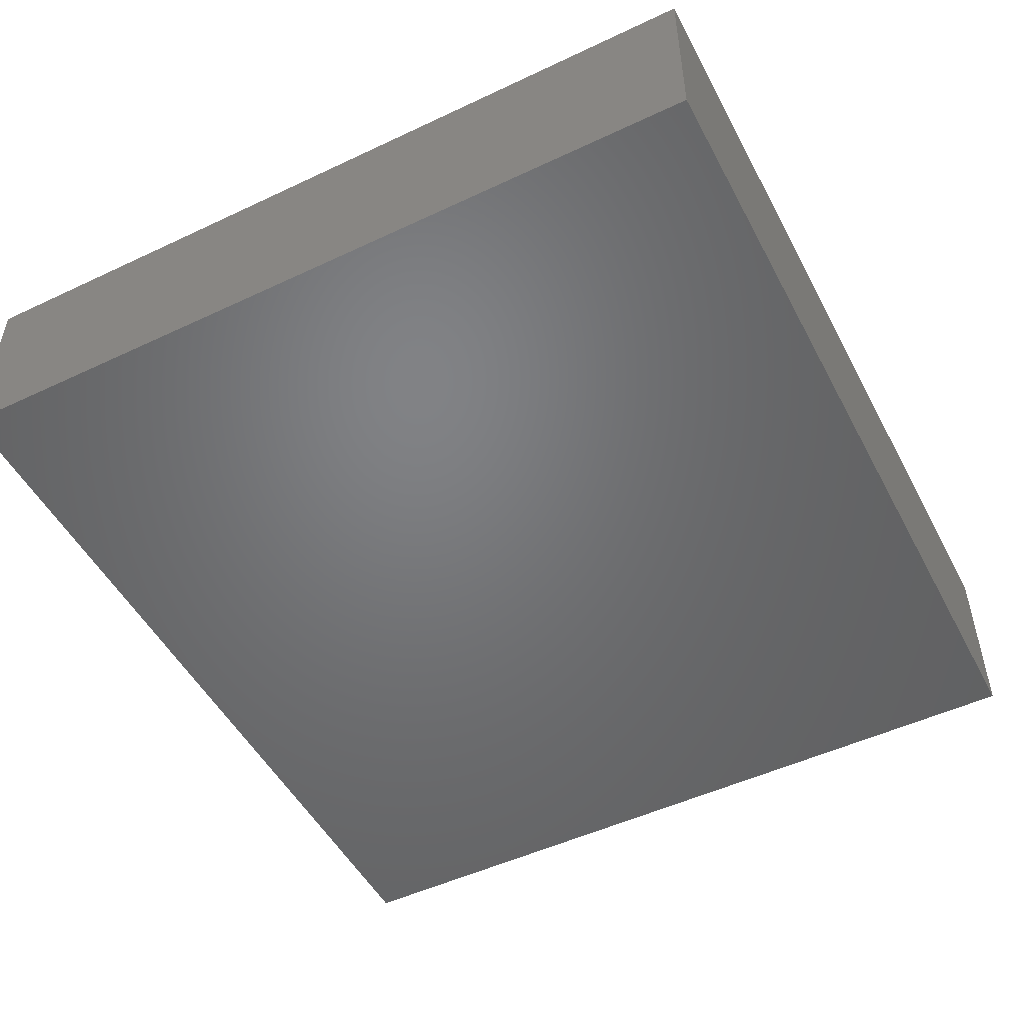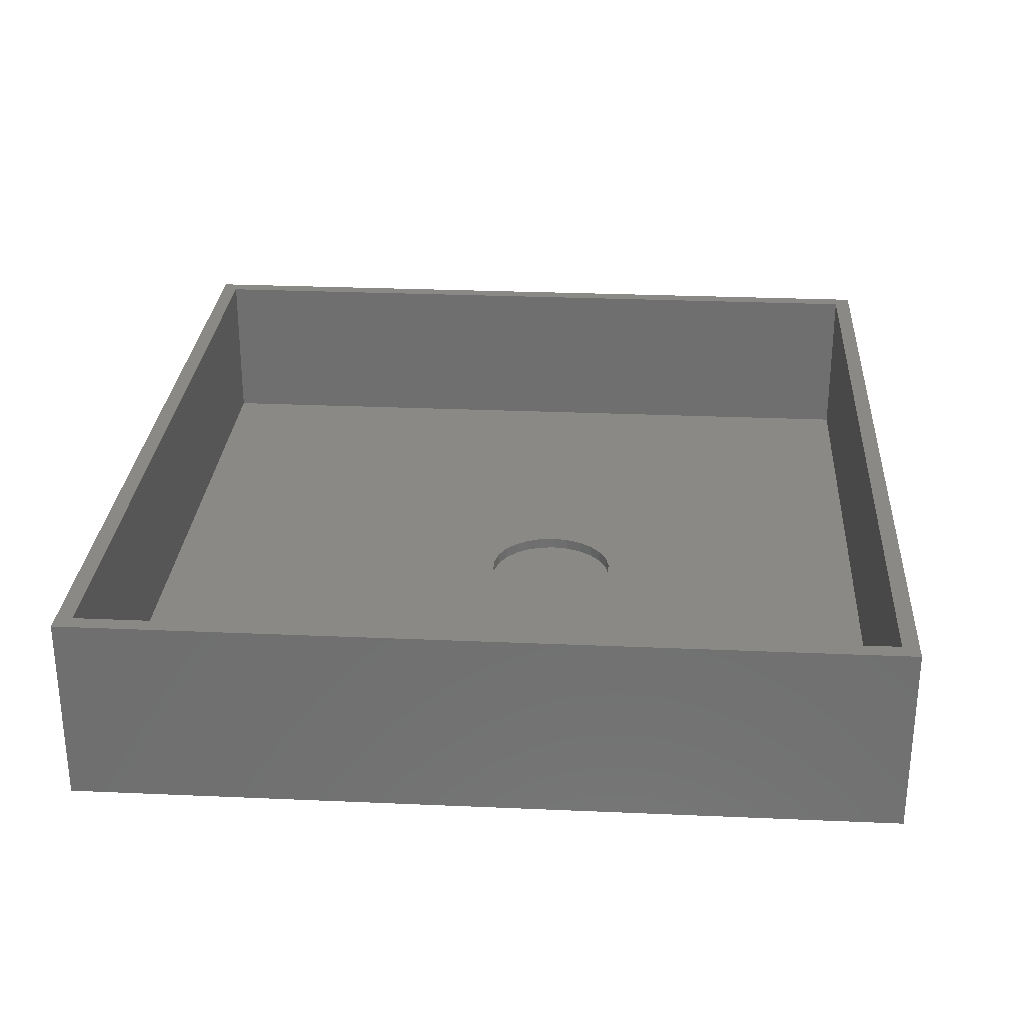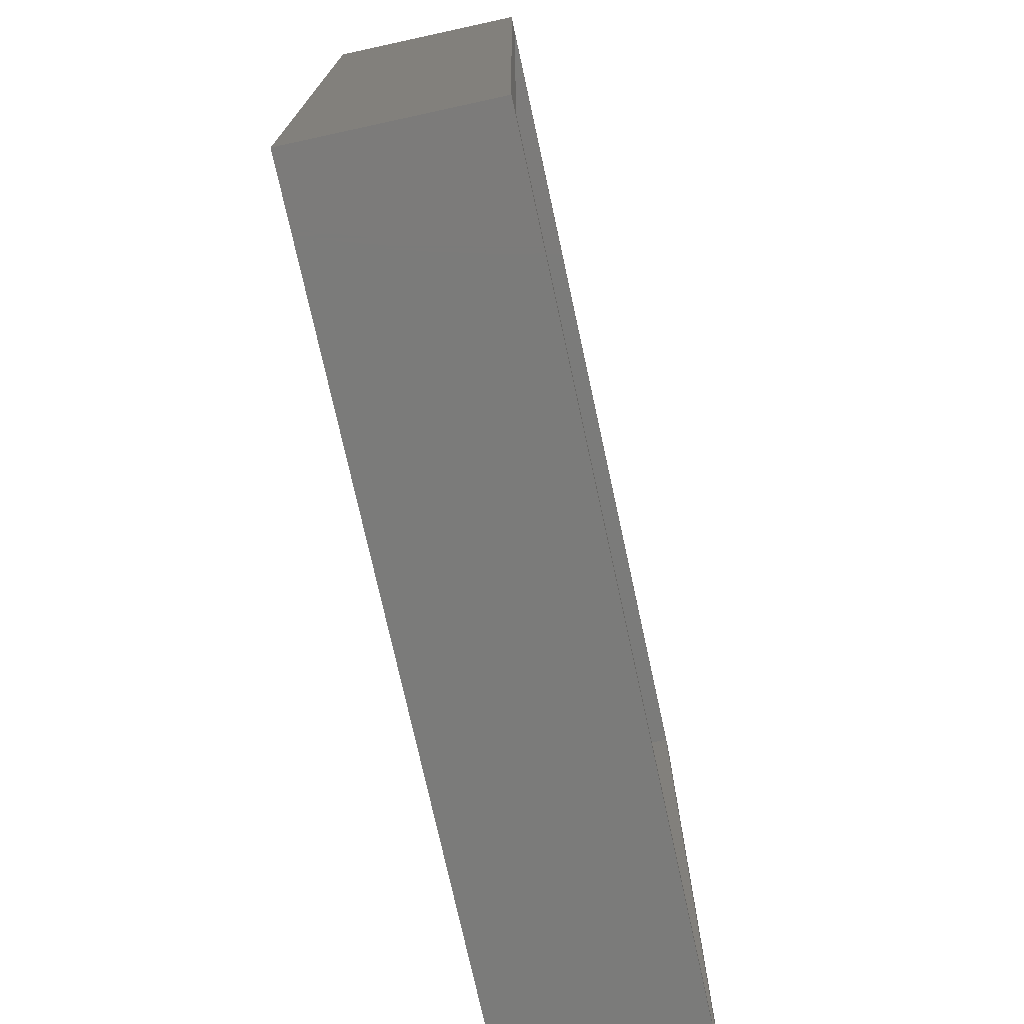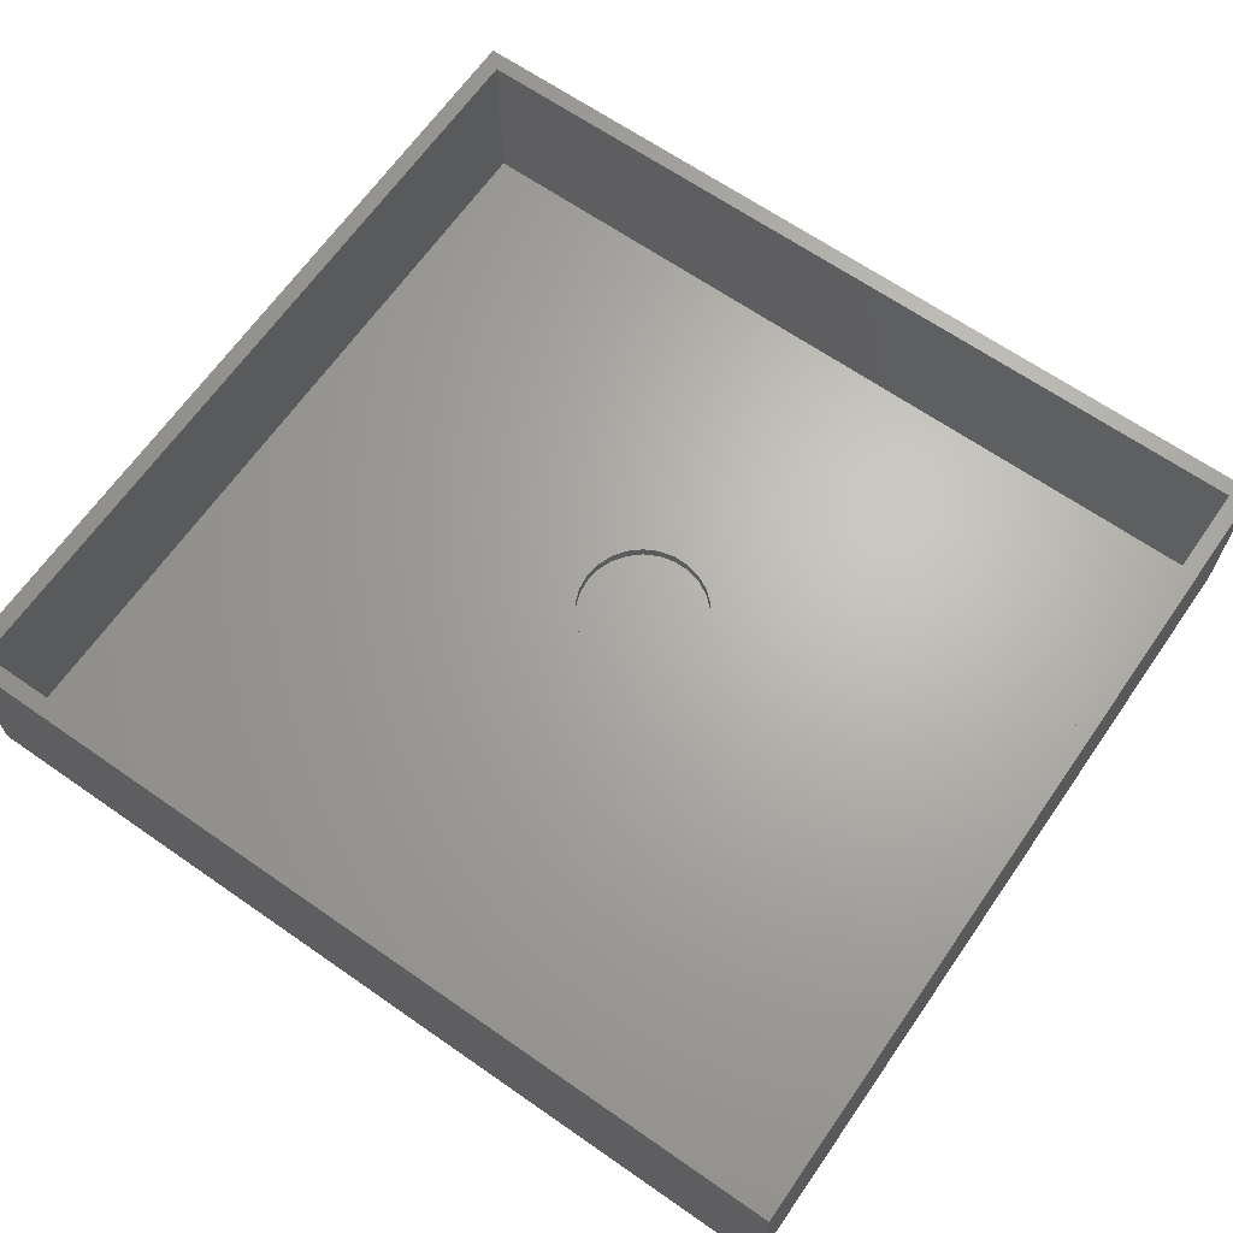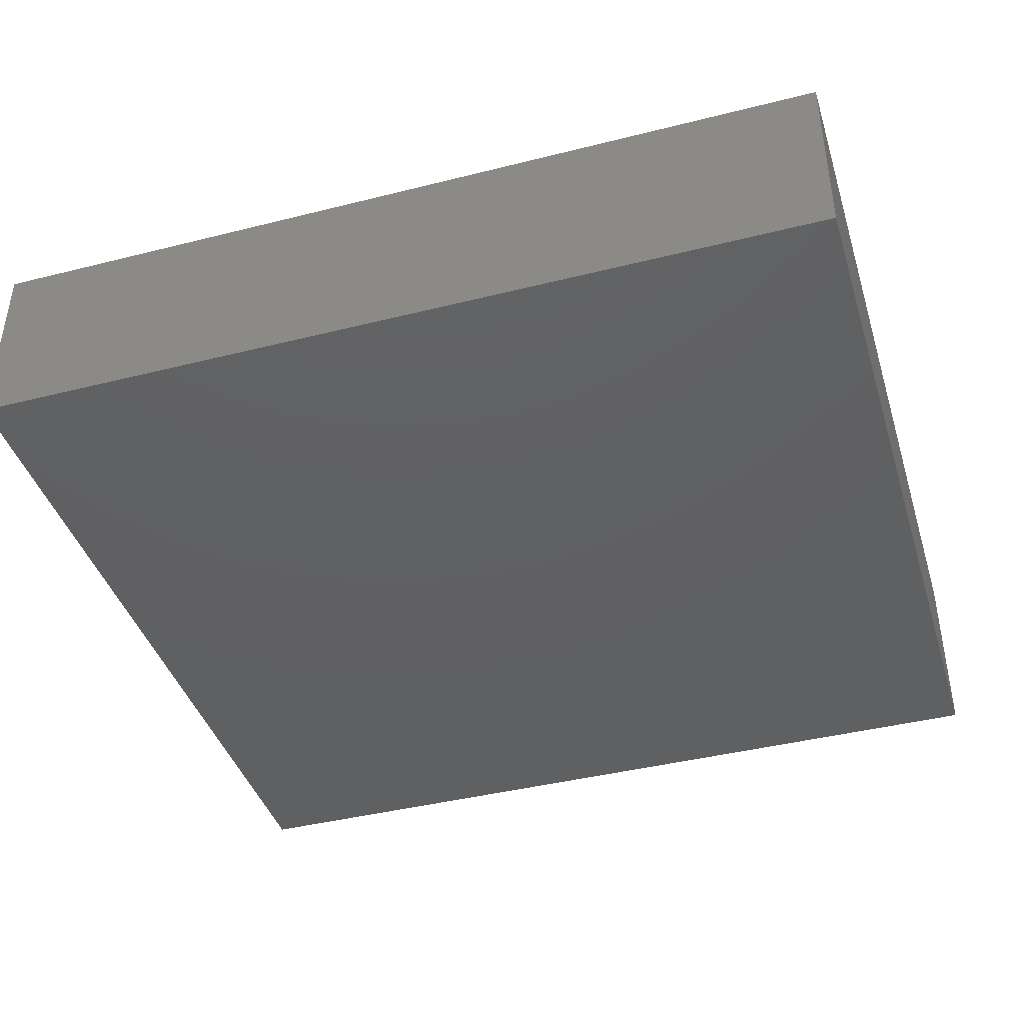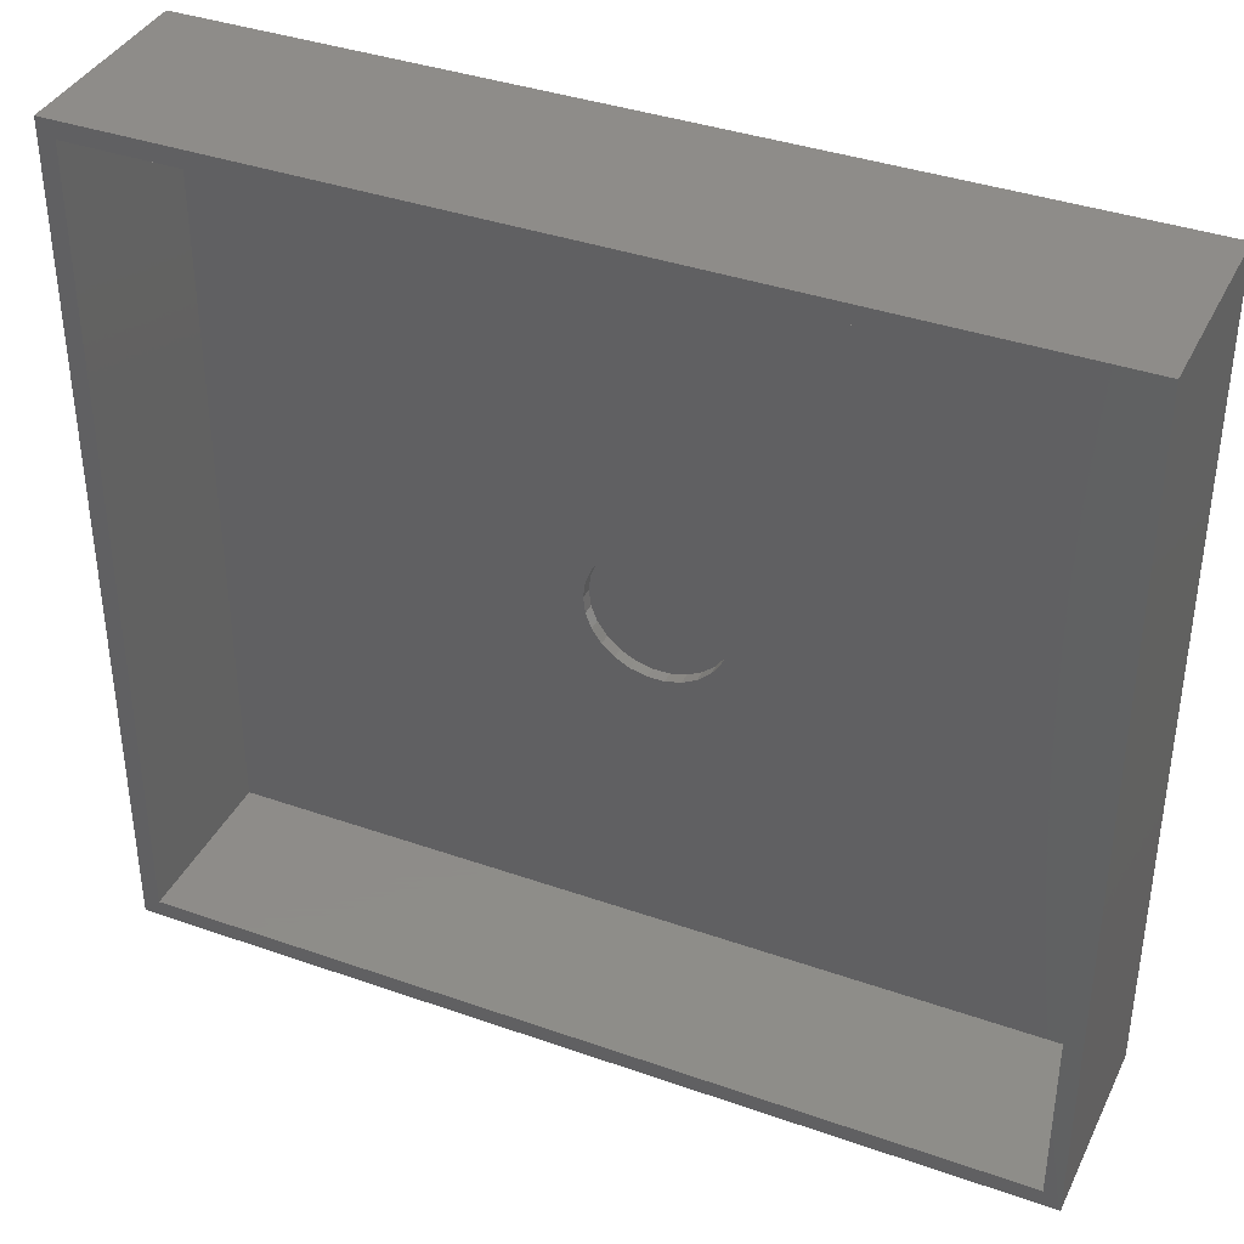
<metadata>
{"format":"stl","ext":"stl","renderer":"f3d","projection":"perspective","resolution":1024,"background":"white","views":[{"elev":-50.4,"azim":-62.7,"up":"+Z"},{"elev":28.0,"azim":-86.2,"up":"+Z"},{"elev":-74.2,"azim":-77.7,"up":"+Y"},{"elev":66.0,"azim":-145.1,"up":"+Z"},{"elev":-41.5,"azim":16.9,"up":"+Z"},{"elev":38.2,"azim":24.0,"up":"+Y"}]}
</metadata>
<code>
# stl→obj: 68 verts, 132 faces
v 0 0 0
v 0 99 23
v 0 99 0
v 0 0 23
v 106 99 23
v 104 97 23
v 106 0 23
v 2 97 23
v 2 2 23
v 104 2 23
v 106 99 0
v 106 0 0
v 2 97 3
v 2 2 3
v 104 2 3
v 104 97 3
v 61.12 44 3
v 60.89 45.94 3
v 60.19 47.78 3
v 59.08 49.39 3
v 57.62 50.69 3
v 55.88 51.6 3
v 53.98 52.07 3
v 52.02 52.07 3
v 50.12 51.6 3
v 45.11 45.94 3
v 44.88 44 3
v 45.81 47.78 3
v 46.92 49.39 3
v 48.38 50.69 3
v 60.89 42.06 3
v 60.19 40.22 3
v 59.08 38.61 3
v 57.62 37.31 3
v 55.88 36.4 3
v 53.98 35.93 3
v 52.02 35.93 3
v 50.12 36.4 3
v 48.38 37.31 3
v 45.11 42.06 3
v 45.81 40.22 3
v 46.92 38.61 3
v 60.19 47.78 1.6
v 59.08 49.39 1.6
v 61.12 44 1.6
v 60.89 45.94 1.6
v 60.89 42.06 1.6
v 60.19 40.22 1.6
v 59.08 38.61 1.6
v 57.62 50.69 1.6
v 57.62 37.31 1.6
v 55.88 51.6 1.6
v 55.88 36.4 1.6
v 53.98 52.07 1.6
v 53.98 35.93 1.6
v 52.02 52.07 1.6
v 52.02 35.93 1.6
v 50.12 51.6 1.6
v 50.12 36.4 1.6
v 48.38 50.69 1.6
v 48.38 37.31 1.6
v 46.92 49.39 1.6
v 46.92 38.61 1.6
v 45.81 47.78 1.6
v 45.81 40.22 1.6
v 45.11 45.94 1.6
v 45.11 42.06 1.6
v 44.88 44 1.6
f 1 2 3
f 2 1 4
f 5 6 7
f 5 8 6
f 8 2 9
f 2 8 5
f 10 7 6
f 9 7 10
f 9 4 7
f 4 9 2
f 7 11 5
f 11 7 12
f 1 11 12
f 11 1 3
f 1 7 4
f 7 1 12
f 11 2 5
f 2 11 3
f 9 13 8
f 13 9 14
f 15 6 16
f 6 15 10
f 16 17 15
f 16 18 17
f 16 19 18
f 16 20 19
f 16 21 20
f 16 22 21
f 16 23 22
f 16 24 23
f 13 24 16
f 24 13 25
f 26 13 27
f 28 13 26
f 29 13 28
f 30 13 29
f 25 13 30
f 31 15 17
f 32 15 31
f 33 15 32
f 34 15 33
f 35 15 34
f 36 15 35
f 37 15 36
f 14 37 38
f 14 38 39
f 14 27 13
f 27 14 40
f 40 14 41
f 37 14 15
f 42 14 39
f 41 14 42
f 15 9 10
f 9 15 14
f 13 6 8
f 6 13 16
f 43 20 44
f 20 43 19
f 45 18 46
f 18 45 17
f 46 47 45
f 43 47 46
f 43 48 47
f 44 48 43
f 44 49 48
f 50 49 44
f 50 51 49
f 52 51 50
f 52 53 51
f 54 53 52
f 54 55 53
f 56 55 54
f 56 57 55
f 58 57 56
f 58 59 57
f 60 59 58
f 60 61 59
f 62 61 60
f 62 63 61
f 64 63 62
f 64 65 63
f 66 65 64
f 66 67 65
f 67 66 68
f 50 20 21
f 20 50 44
f 56 23 24
f 23 56 54
f 54 22 23
f 22 54 52
f 62 30 29
f 30 62 60
f 28 62 29
f 62 28 64
f 51 35 34
f 35 51 53
f 52 21 22
f 21 52 50
f 58 24 25
f 24 58 56
f 40 68 27
f 68 40 67
f 26 64 28
f 64 26 66
f 60 25 30
f 25 60 58
f 61 42 39
f 42 61 63
f 49 32 48
f 32 49 33
f 46 19 43
f 19 46 18
f 27 66 26
f 66 27 68
f 47 17 45
f 17 47 31
f 57 38 37
f 38 57 59
f 55 37 36
f 37 55 57
f 41 67 40
f 67 41 65
f 49 34 33
f 34 49 51
f 48 31 47
f 31 48 32
f 53 36 35
f 36 53 55
f 42 65 41
f 65 42 63
f 59 39 38
f 39 59 61

</code>
